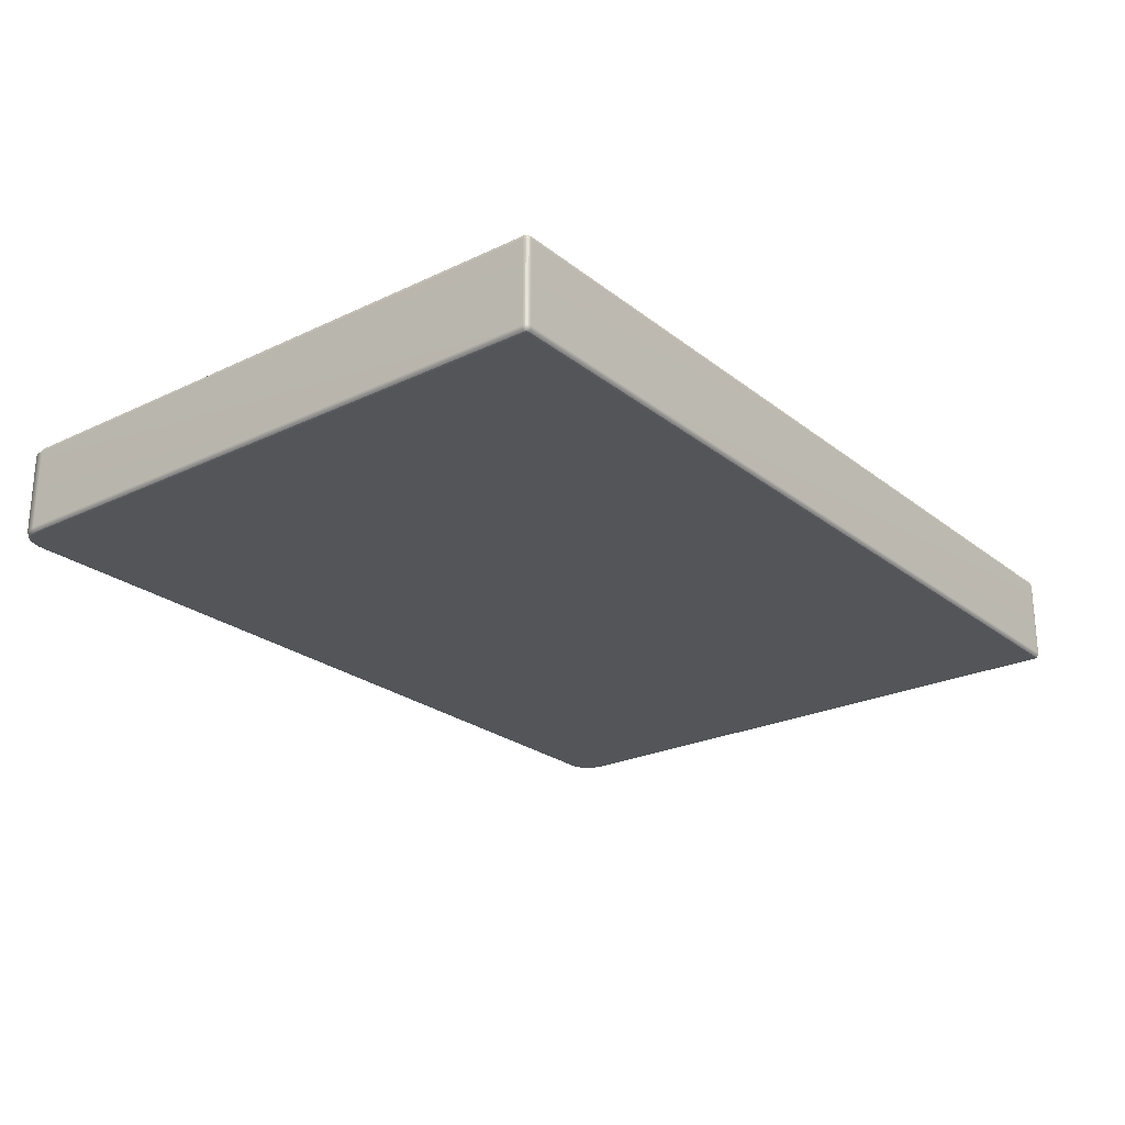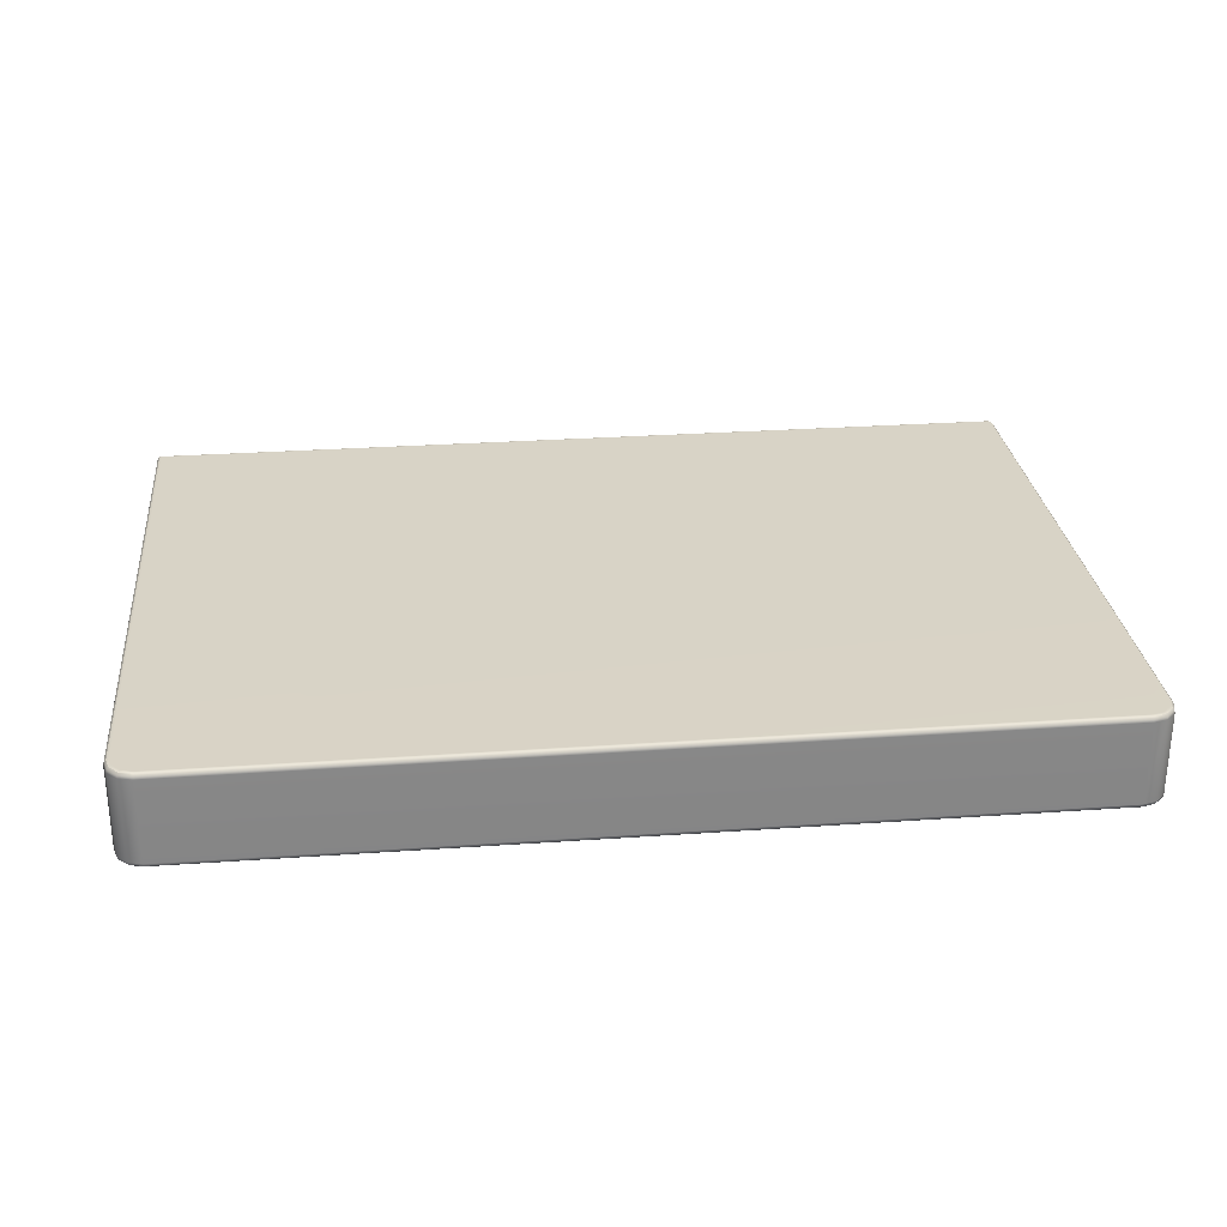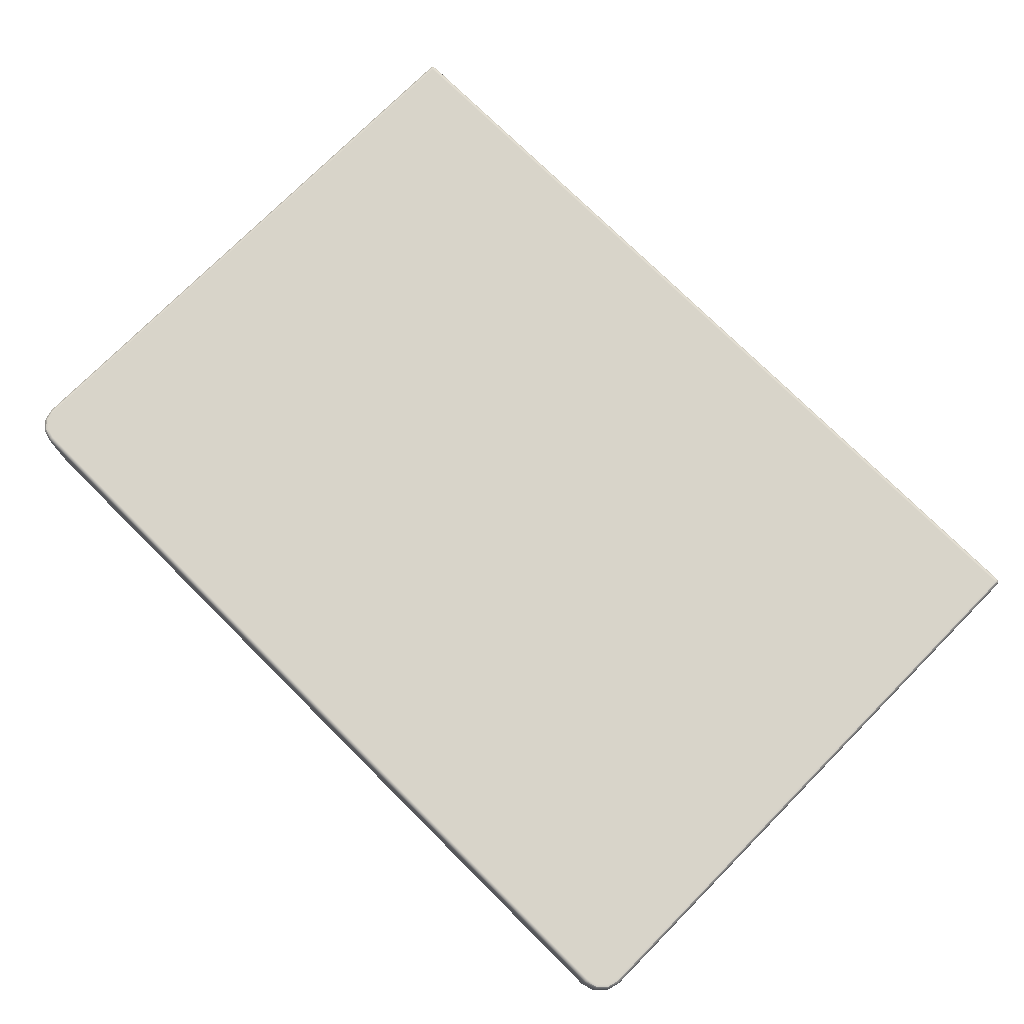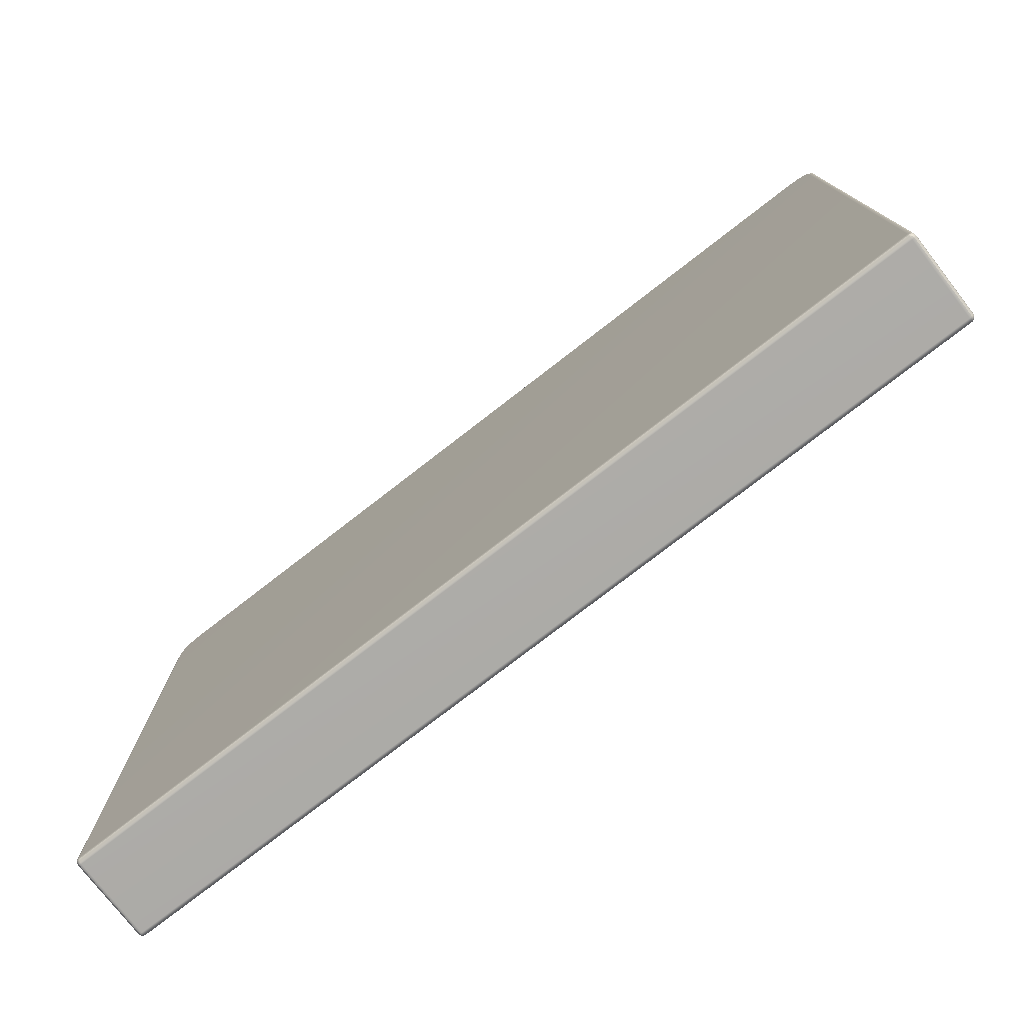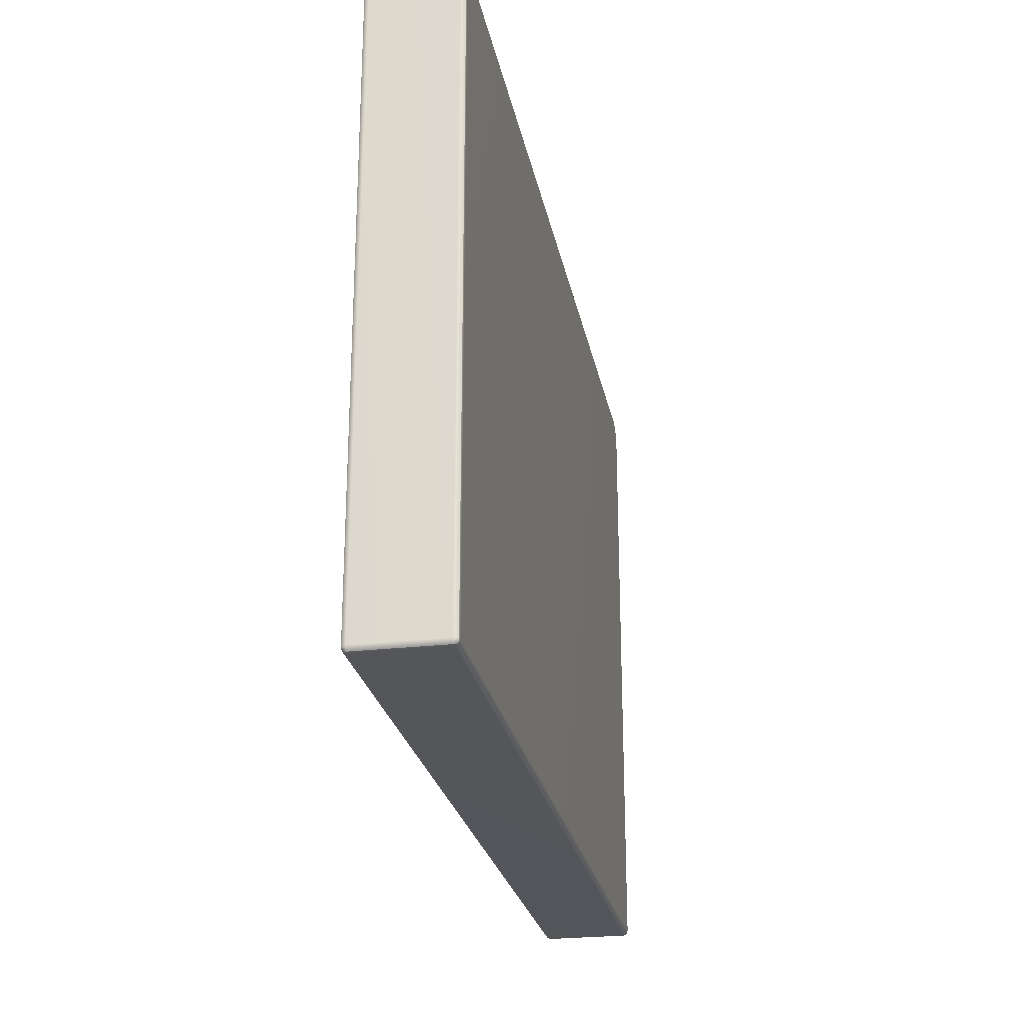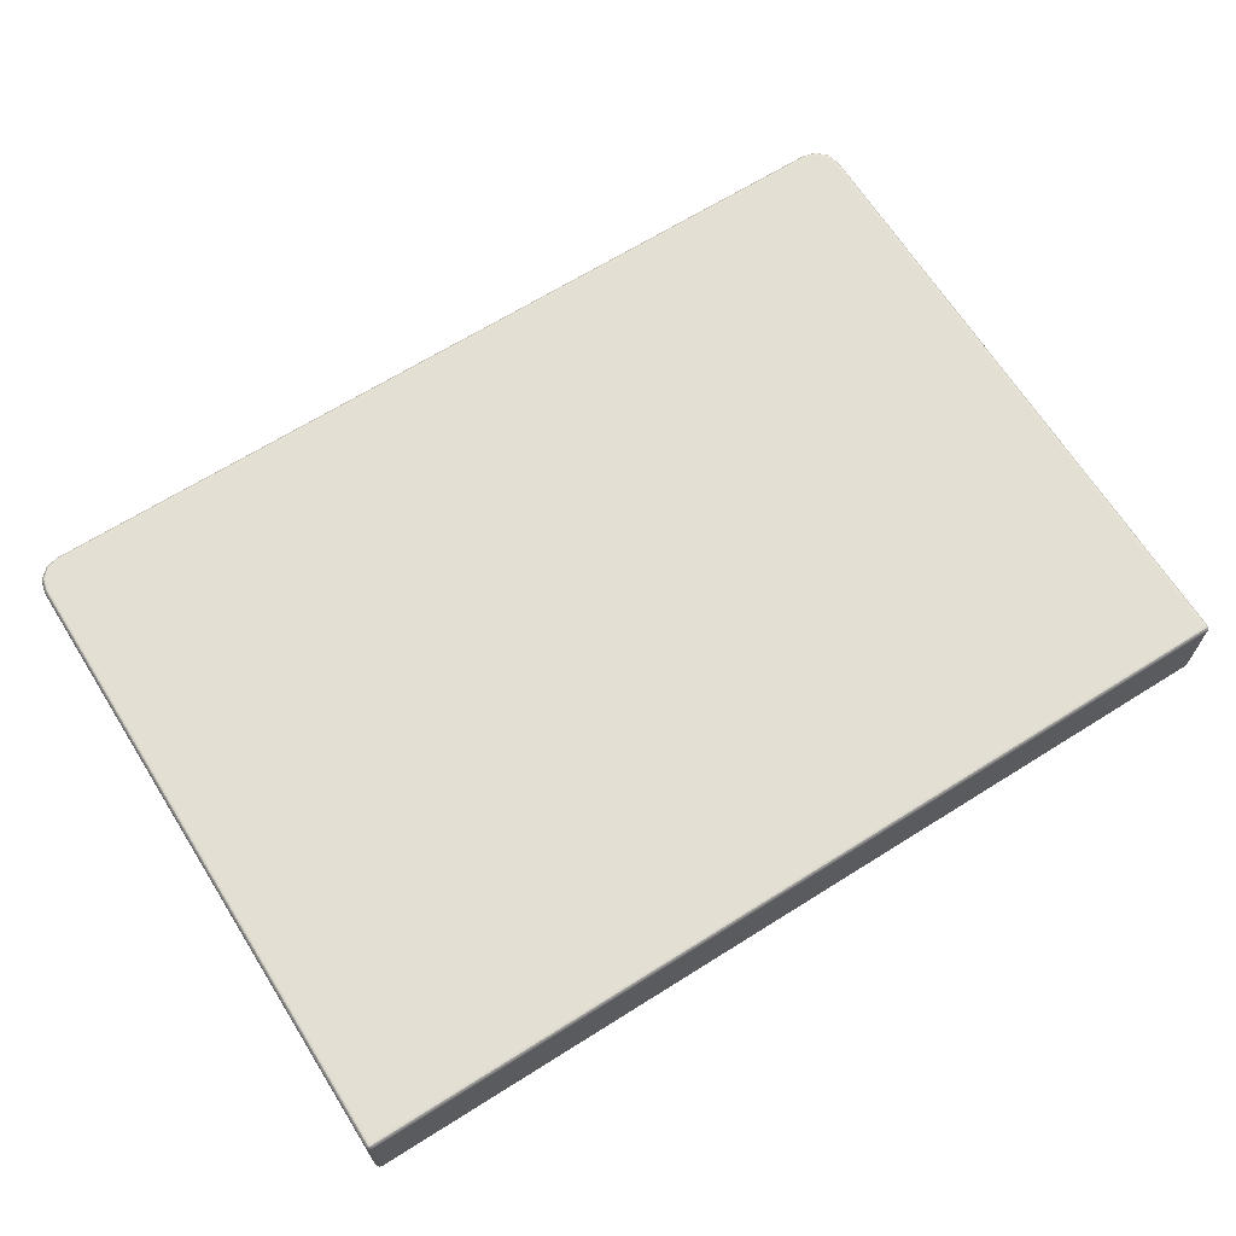
<metadata>
{"format":"obj","ext":"obj","renderer":"f3d","projection":"perspective","resolution":1024,"background":"white","views":[{"elev":-24.3,"azim":-51.8,"up":"+Z"},{"elev":28.1,"azim":173.9,"up":"+Z"},{"elev":75.3,"azim":-135.2,"up":"+Z"},{"elev":-76.5,"azim":37.8,"up":"+Y"},{"elev":-25.1,"azim":100.8,"up":"+Y"},{"elev":66.7,"azim":-32.2,"up":"+Z"}]}
</metadata>
<code>
g ENV_Door04_MO
v 4.146 -2.904 0.4193
v 4.146 2.705 0.4193
v 4.163 2.707 0.4022
v 4.163 -2.904 0.4022
v 4.17 2.708 0.3787
v 4.16 -2.924 0.399
v 4.143 -2.924 0.4158
v 4.17 -2.904 0.3787
v 4.17 2.708 -0.3787
v 4.163 -2.927 0.3787
v 4.16 -2.924 0.399
v 4.163 -2.927 -0.3787
v 4.17 -2.904 -0.3787
v 4.163 2.707 -0.4022
v 4.163 -2.904 -0.4022
v 4.16 -2.924 -0.399
v 4.146 2.705 -0.4193
v 4.146 -2.904 -0.4193
v 4.143 -2.924 -0.4158
v 4.16 -2.924 -0.399
v -4.146 -2.904 -0.4193
v -4.146 2.705 -0.4193
v -4.163 2.707 -0.4022
v -4.163 -2.904 -0.4022
v -4.17 2.708 -0.3787
v -4.16 -2.924 -0.399
v -4.143 -2.924 -0.4158
v -4.17 -2.904 -0.3787
v -4.17 2.708 0.3787
v -4.163 -2.927 -0.3787
v -4.16 -2.924 -0.399
v -4.163 -2.927 0.3787
v -4.17 -2.904 0.3787
v -4.163 2.707 0.4022
v -4.163 -2.904 0.4022
v -4.16 -2.924 0.399
v -4.146 2.705 0.4193
v -4.146 -2.904 0.4193
v -4.143 -2.924 0.4158
v -4.16 -2.924 0.399
v -4.163 2.707 0.4022
v -4.116 2.817 0.4193
v -4.146 2.705 0.4193
v -4.131 2.826 0.4022
v -4.037 2.897 0.4193
v -4.17 2.708 0.3787
v -4.045 2.913 0.4022
v -3.924 2.927 0.4193
v -4.137 2.829 0.3787
v -3.926 2.944 0.4022
v 3.924 2.927 0.4193
v -4.137 2.829 -0.3787
v -4.17 2.708 -0.3787
v -4.163 2.707 -0.4022
v -4.048 2.918 0.3787
v 3.926 2.944 0.4022
v 4.036 2.897 0.4193
v -4.131 2.826 -0.4022
v -4.146 2.705 -0.4193
v -4.116 2.817 -0.4193
v -4.048 2.918 -0.3787
v -4.045 2.913 -0.4022
v -4.036 2.897 -0.4193
v -3.927 2.951 0.3787
v -3.927 2.951 -0.3787
v -3.926 2.944 -0.4022
v -3.924 2.927 -0.4193
v 3.926 2.944 -0.4022
v 3.924 2.927 -0.4193
v 4.045 2.912 -0.4022
v 4.037 2.897 -0.4193
v 4.131 2.826 -0.4022
v 4.116 2.817 -0.4193
v 3.927 2.951 0.3787
v 3.927 2.951 -0.3787
v 3.926 2.944 -0.4022
v 4.048 2.918 -0.3787
v 4.045 2.912 -0.4022
v 4.163 2.707 -0.4022
v 4.146 2.705 -0.4193
v 4.17 2.708 -0.3787
v 4.137 2.829 -0.3787
v 4.045 2.913 0.4022
v 4.116 2.817 0.4193
v 4.048 2.918 0.3787
v 4.137 2.829 0.3787
v 4.17 2.708 0.3787
v 4.163 2.707 0.4022
v 4.131 2.826 0.4022
v 4.146 2.705 0.4193
v -4.146 -2.944 0.3787
v -4.143 -2.941 0.399
v -4.123 -2.944 0.4022
v -4.123 -2.951 0.3787
v -4.146 -2.944 -0.3787
v -4.123 -2.951 -0.3787
v 4.123 -2.951 0.3787
v -4.123 -2.944 -0.4022
v -4.143 -2.941 -0.399
v 4.123 -2.944 0.4022
v -4.123 -2.927 0.4193
v -4.143 -2.941 0.399
v -4.143 -2.924 0.4158
v -4.16 -2.924 0.399
v 4.123 -2.927 0.4193
v -4.146 -2.944 0.3787
v -4.163 -2.927 0.3787
v -4.163 -2.927 -0.3787
v -4.146 -2.944 -0.3787
v -4.143 -2.941 -0.399
v -4.16 -2.924 -0.399
v -4.143 -2.924 -0.4158
v -4.123 -2.927 -0.4193
v 4.143 -2.924 0.4158
v 4.123 -2.927 -0.4193
v 4.143 -2.941 0.399
v 4.16 -2.924 0.399
v 4.163 -2.927 0.3787
v 4.146 -2.944 0.3787
v 4.146 -2.944 -0.3787
v 4.163 -2.927 -0.3787
v 4.16 -2.924 -0.399
v 4.143 -2.941 -0.399
v 4.143 -2.924 -0.4158
v 4.123 -2.944 -0.4022
v 4.123 -2.951 -0.3787
v 4.146 -2.944 -0.3787
v 4.143 -2.941 -0.399
v 4.146 -2.944 0.3787
v 4.143 -2.941 0.399
v -4.123 -2.927 0.4193
v -4.143 -2.924 0.4158
v -4.146 -2.904 0.4193
v -4.123 -2.904 0.4256
v 4.123 -2.927 0.4193
v -4.123 2.702 0.4256
v 4.123 -2.904 0.4256
v -4.146 2.705 0.4193
v -4.095 2.805 0.4256
v -4.116 2.817 0.4193
v -4.025 2.876 0.4256
v -4.037 2.897 0.4193
v -3.922 2.904 0.4256
v -3.924 2.927 0.4193
v 3.921 2.904 0.4256
v 3.924 2.927 0.4193
v 4.024 2.876 0.4256
v 4.036 2.897 0.4193
v 4.095 2.805 0.4256
v 4.116 2.817 0.4193
v 4.123 2.702 0.4256
v 4.146 2.705 0.4193
v 4.146 -2.904 0.4193
v 4.143 -2.924 0.4158
v -4.146 -2.904 -0.4193
v -4.143 -2.924 -0.4158
v -4.123 -2.927 -0.4193
v -4.123 -2.904 -0.4256
v -4.146 2.705 -0.4193
v 4.123 -2.904 -0.4256
v -4.123 2.702 -0.4256
v -4.116 2.817 -0.4193
v 4.123 -2.927 -0.4193
v -4.095 2.805 -0.4256
v -4.036 2.897 -0.4193
v -4.024 2.876 -0.4256
v -3.924 2.927 -0.4193
v -3.921 2.904 -0.4256
v 3.924 2.927 -0.4193
v 3.922 2.904 -0.4256
v 4.037 2.897 -0.4193
v 4.025 2.876 -0.4256
v 4.116 2.817 -0.4193
v 4.095 2.805 -0.4256
v 4.146 2.705 -0.4193
v 4.123 2.702 -0.4256
v 4.146 -2.904 -0.4193
v 4.143 -2.924 -0.4158
g ENV_Door04_MO_0
f 3 2 1
f 4 3 1
f 5 3 4
f 4 1 6
f 1 7 6
f 8 5 4
f 9 5 8
f 8 4 10
f 4 11 10
f 10 12 8
f 13 9 8
f 12 13 8
f 14 9 13
f 13 12 15
f 15 14 13
f 12 16 15
f 17 14 15
f 18 17 15
f 18 15 19
f 15 20 19
f 23 22 21
f 24 23 21
f 25 23 24
f 24 21 26
f 21 27 26
f 28 25 24
f 29 25 28
f 28 24 30
f 24 31 30
f 28 30 32
f 33 29 28
f 33 28 32
f 34 29 33
f 33 32 35
f 35 34 33
f 32 36 35
f 37 34 35
f 38 37 35
f 38 35 39
f 35 40 39
f 43 42 41
f 42 44 41
f 42 45 44
f 41 44 46
f 45 47 44
f 47 45 48
f 44 49 46
f 44 47 49
f 50 47 48
f 48 51 50
f 49 52 46
f 52 53 46
f 53 52 54
f 47 55 49
f 55 47 50
f 51 56 50
f 51 57 56
f 52 58 54
f 54 58 59
f 58 60 59
f 61 52 49
f 52 61 58
f 55 61 49
f 58 62 60
f 61 62 58
f 62 63 60
f 64 55 50
f 50 56 64
f 65 61 55
f 62 61 65
f 64 65 55
f 63 62 66
f 66 62 65
f 67 63 66
f 66 68 67
f 68 69 67
f 68 70 69
f 70 71 69
f 70 72 71
f 72 73 71
f 56 74 64
f 64 74 65
f 65 75 66
f 74 75 65
f 75 76 66
f 75 77 76
f 77 75 74
f 77 78 76
f 73 72 79
f 80 73 79
f 79 72 81
f 82 72 78
f 77 82 78
f 72 82 81
f 56 83 74
f 57 83 56
f 57 84 83
f 85 77 74
f 82 77 85
f 83 85 74
f 81 82 86
f 86 82 85
f 87 81 86
f 87 86 88
f 84 89 83
f 83 89 85
f 89 86 85
f 86 89 88
f 89 84 90
f 88 89 90
f 93 92 91
f 94 93 91
f 91 95 94
f 95 96 94
f 94 97 93
f 97 94 96
f 96 95 98
f 95 99 98
f 97 100 93
f 93 100 101
f 93 101 102
f 101 103 102
f 102 103 104
f 100 105 101
f 106 102 104
f 107 106 104
f 107 108 106
f 108 109 106
f 109 108 110
f 108 111 110
f 112 110 111
f 98 110 112
f 113 98 112
f 105 100 114
f 113 115 98
f 100 116 114
f 117 114 116
f 118 117 116
f 119 118 116
f 119 120 118
f 120 121 118
f 121 120 122
f 120 123 122
f 122 123 124
f 115 124 123
f 125 115 123
f 115 125 98
f 98 125 96
f 125 126 96
f 126 97 96
f 126 125 127
f 125 128 127
f 126 127 129
f 97 126 129
f 97 129 100
f 129 130 100
f 133 132 131
f 134 133 131
f 131 135 134
f 134 136 133
f 135 137 134
f 136 138 133
f 136 139 138
f 139 136 134
f 139 140 138
f 139 141 140
f 141 139 134
f 141 142 140
f 142 141 143
f 143 141 134
f 144 142 143
f 143 145 144
f 145 143 134
f 145 146 144
f 145 147 146
f 147 145 134
f 147 148 146
f 149 147 134
f 147 149 148
f 149 150 148
f 149 134 137
f 150 149 151
f 137 151 149
f 152 150 151
f 152 151 137
f 153 152 137
f 137 135 153
f 135 154 153
f 157 156 155
f 158 157 155
f 155 159 158
f 158 160 157
f 159 161 158
f 159 162 161
f 160 163 157
f 162 164 161
f 158 161 164
f 162 165 164
f 165 166 164
f 158 164 166
f 166 165 167
f 168 166 167
f 158 166 168
f 167 169 168
f 169 170 168
f 158 168 170
f 169 171 170
f 171 172 170
f 158 170 172
f 171 173 172
f 158 172 174
f 173 174 172
f 160 158 174
f 174 173 175
f 176 174 175
f 174 176 160
f 176 175 177
f 160 176 177
f 160 177 163
f 177 178 163

</code>
